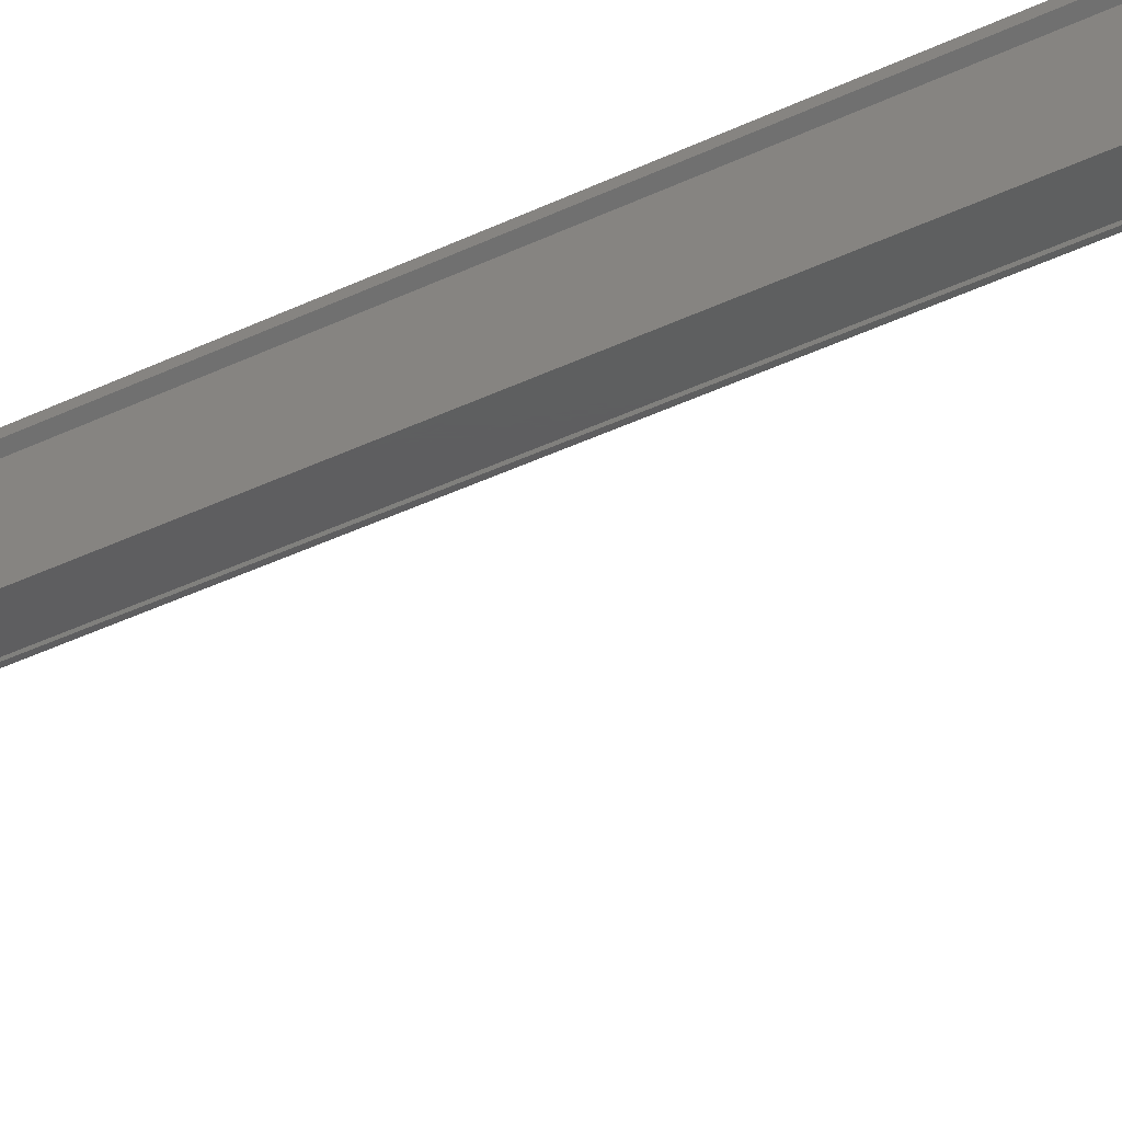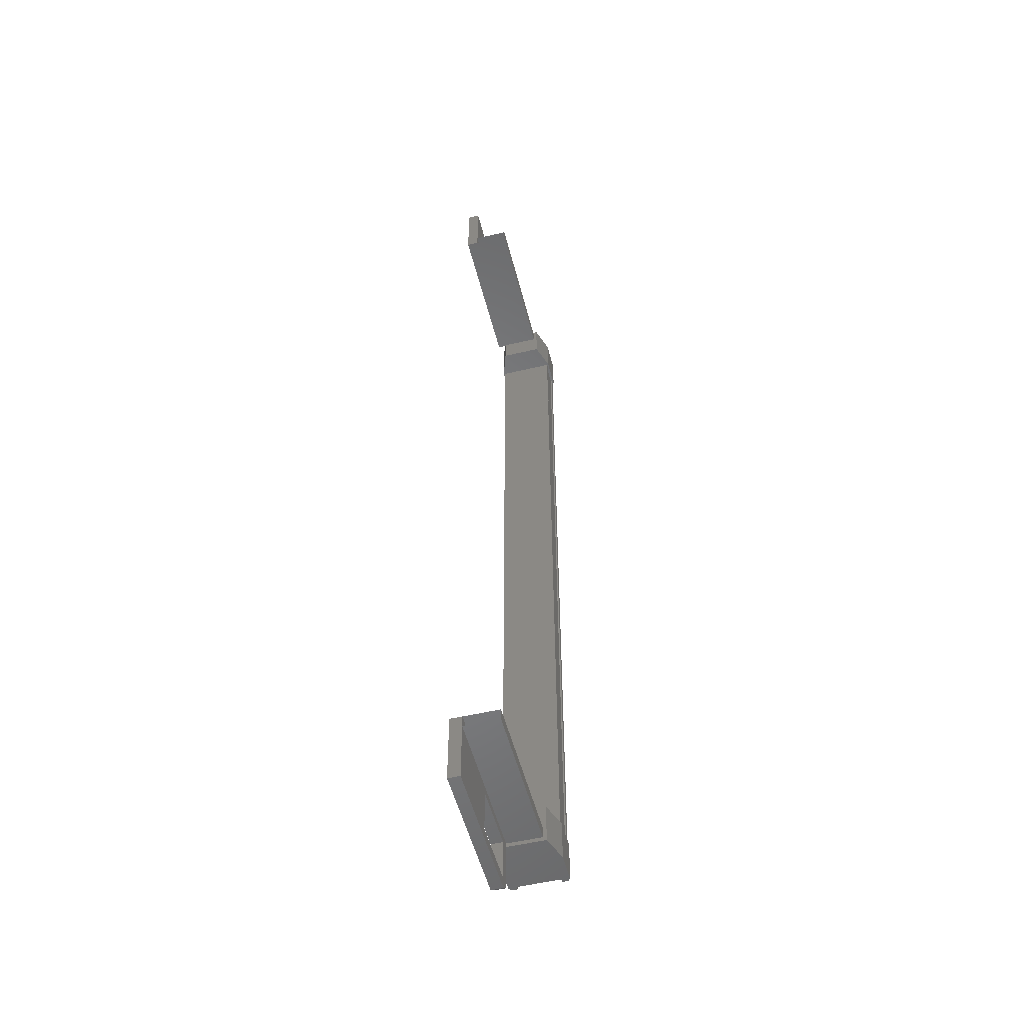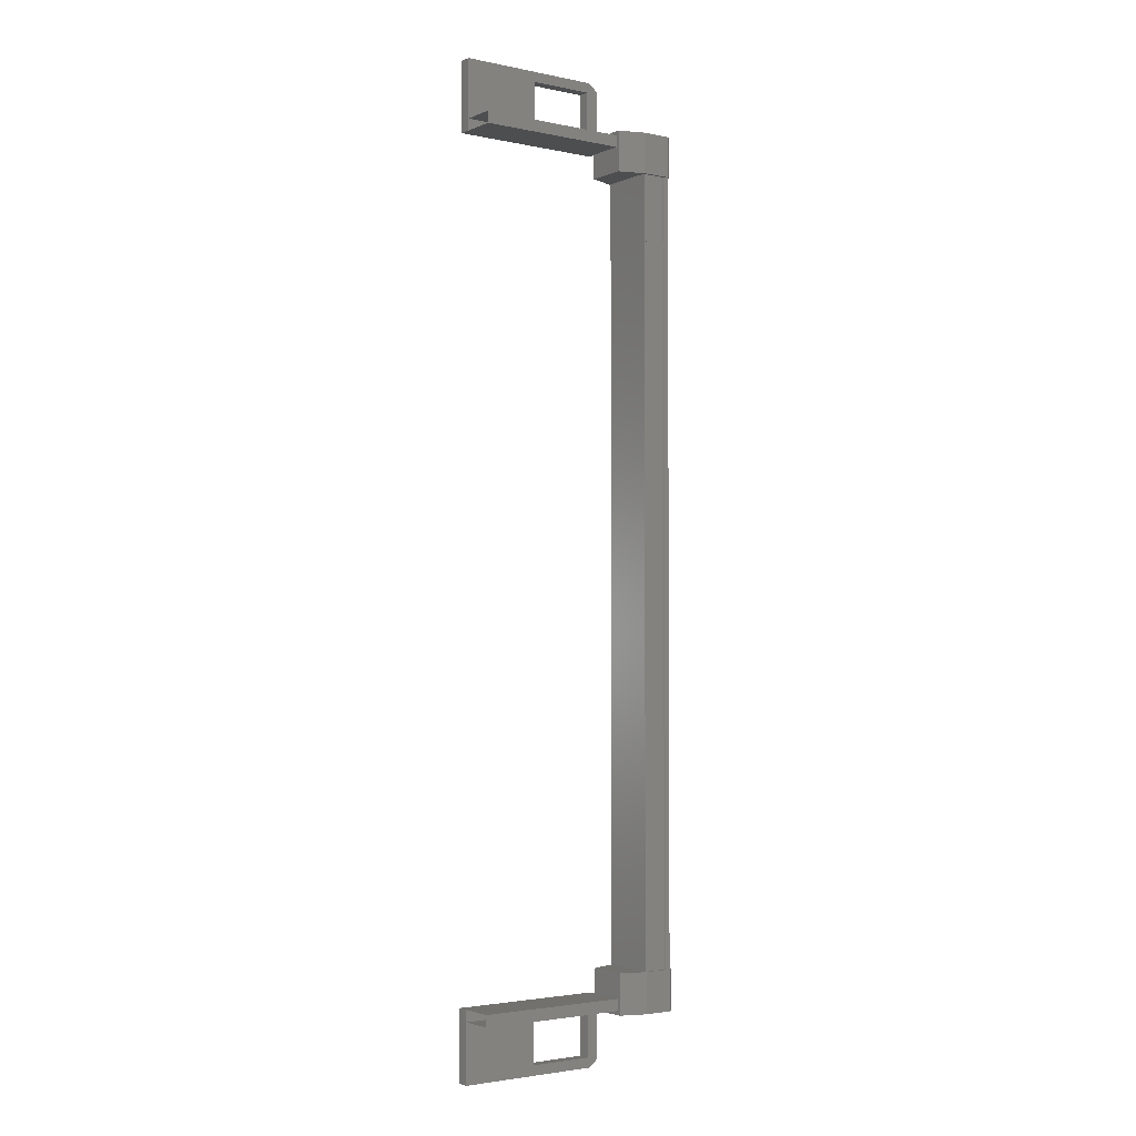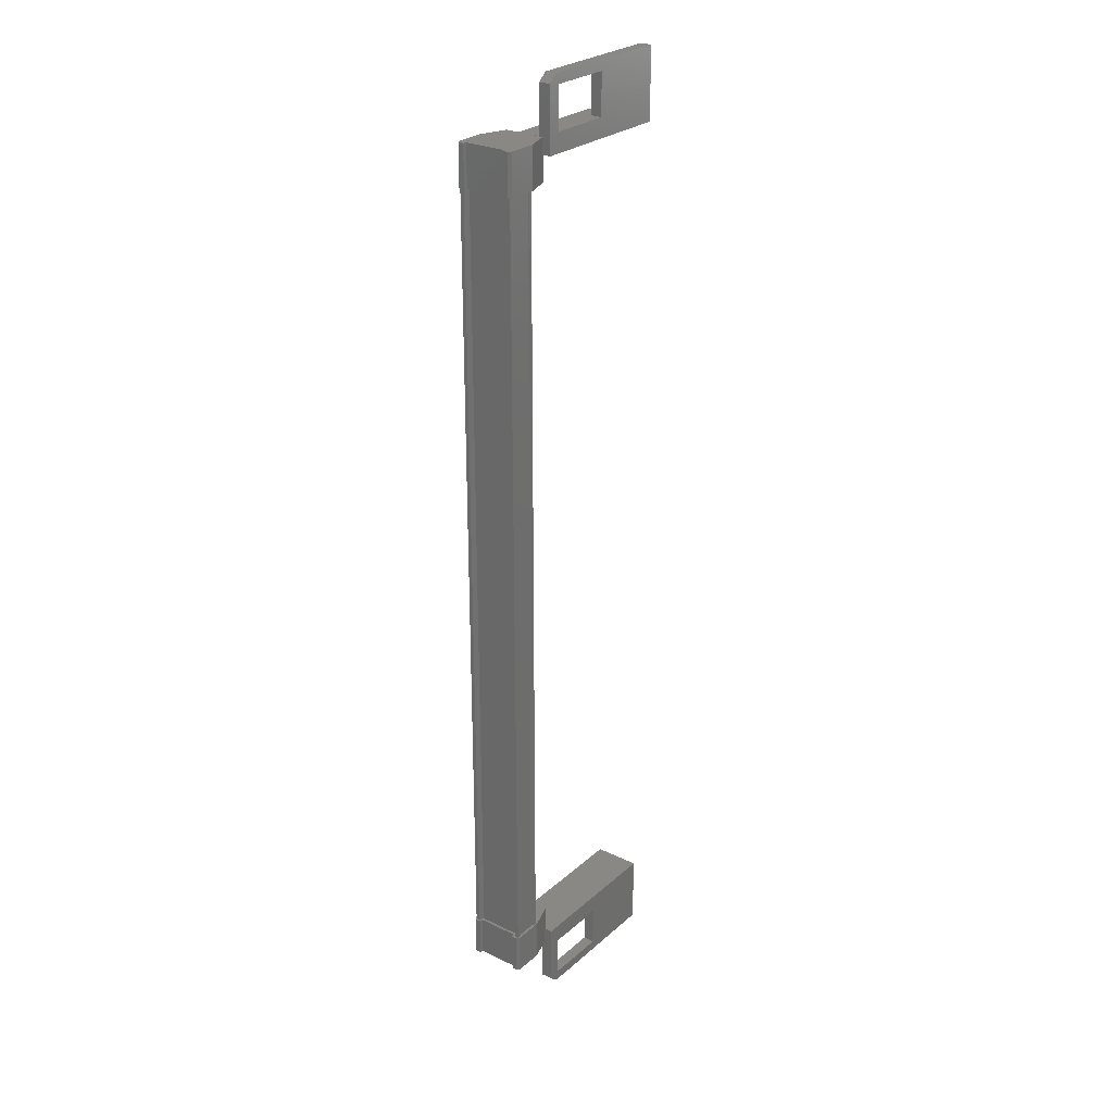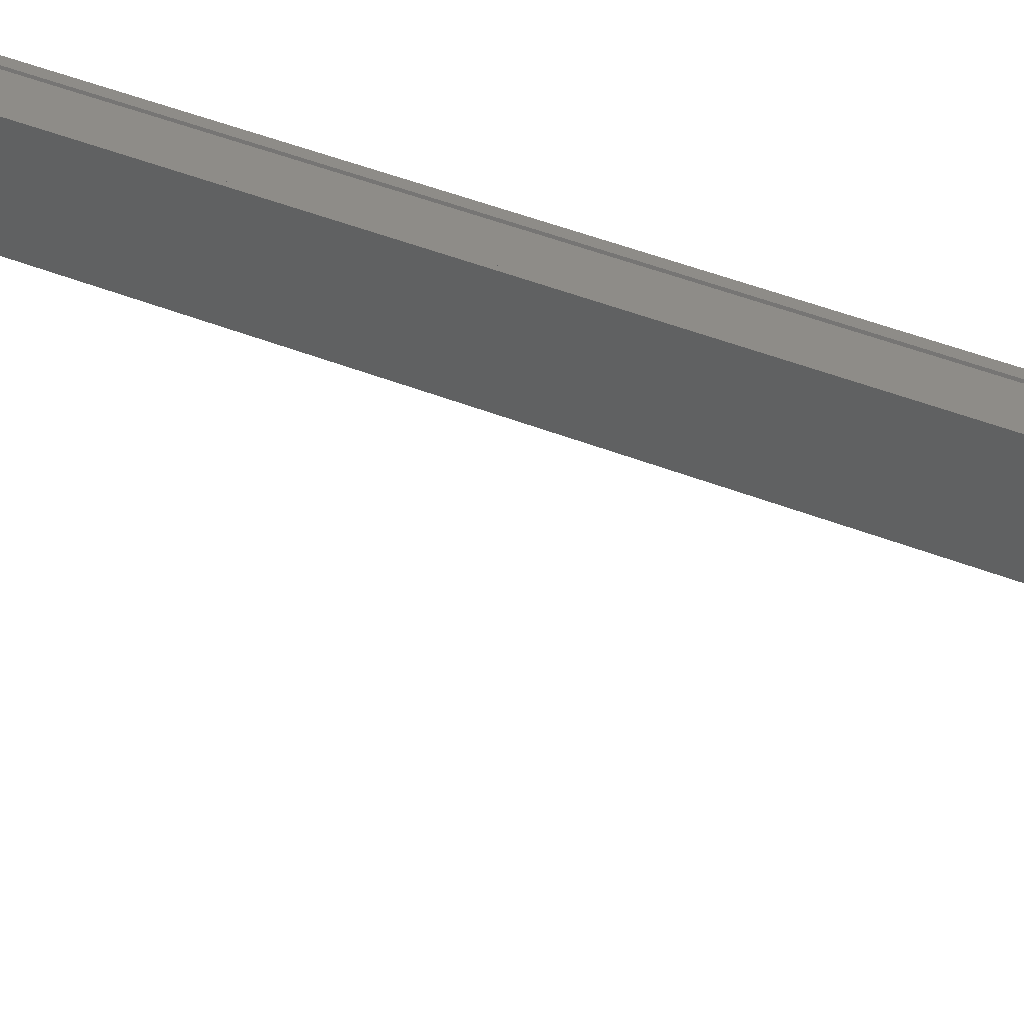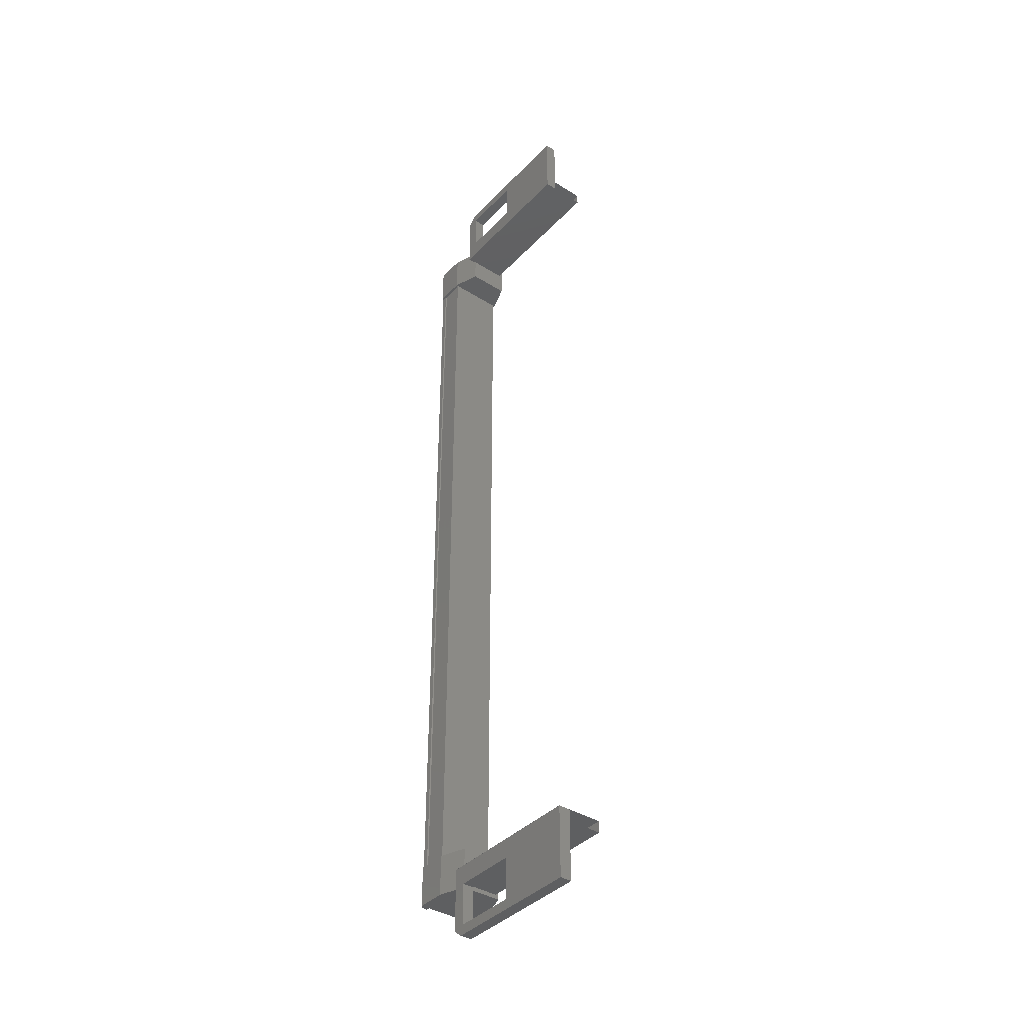
<metadata>
{"format":"stl","ext":"stl","renderer":"f3d","projection":"perspective","resolution":1024,"background":"white","views":[{"elev":-35.9,"azim":-57.0,"up":"+Z"},{"elev":-52.6,"azim":104.2,"up":"+Y"},{"elev":-2.7,"azim":144.2,"up":"+Y"},{"elev":26.6,"azim":-53.1,"up":"+Y"},{"elev":37.6,"azim":118.1,"up":"+Z"},{"elev":-39.1,"azim":51.9,"up":"+Y"}]}
</metadata>
<code>
# stl→obj: 134 verts, 210 faces
v -5.982 761.2 82.53
v -5.899 762.3 82.47
v -5.899 761.2 82.47
v -5.057 762.3 82.47
v -4.015 736.4 84.13
v -2.187 736.4 83.79
v -4.015 736.4 83.79
v -4.087 736.1 83.79
v -4.087 763.9 83.79
v -2.187 763.6 83.79
v -4.015 763.6 83.79
v -4.015 763.6 84.13
v -5.923 761.8 84.09
v -5.923 761.8 83.98
v -5.923 738.2 83.98
v -5.806 738.2 83.89
v -5.057 737.7 82.47
v -5.899 738.8 82.47
v -5.057 738.8 82.47
v -5.883 738.8 82.71
v -5.141 761.8 82.52
v -5.141 738.2 82.52
v -5.154 761.8 82.55
v -5.154 738.2 82.55
v -5.768 738.2 82.55
v -1.089 763.2 83.79
v 0.00953 763.9 83.79
v 0.00953 761.9 83.79
v 0.00953 761.9 84.13
v -4.352 761.9 84.13
v -5.982 762.3 83.91
v -5.982 761.2 84.07
v -5.982 762.3 84.07
v -5.899 761.2 84.13
v -5.899 762.3 84.13
v 0.00953 738.1 83.79
v 0.00953 738.1 84.13
v 0.00953 736.1 83.79
v 0.00953 736.1 84.13
v -4.087 736.1 84.13
v -4.352 763.7 84.13
v -4.352 763.7 83.79
v -4.352 761.9 83.79
v -4.015 762.4 83.79
v -2.187 762.4 83.79
v -5.806 761.8 82.71
v -5.923 761.8 82.62
v -5.923 738.2 82.62
v -5.923 761.8 82.52
v -5.923 738.2 82.52
v -2.187 737.6 83.79
v -4.015 737.6 83.79
v -4.352 738.1 83.79
v -4.352 736.3 83.79
v -4.352 736.3 84.13
v -5.899 737.7 84.13
v -5.899 738.8 84.13
v -5.982 737.7 84.07
v -5.982 738.8 84.07
v -5.982 737.7 83.91
v -5.982 738.8 82.69
v -5.982 738.8 82.53
v -5.899 737.7 82.47
v -5.057 761.2 82.47
v -5.883 761.2 82.71
v -5.982 761.2 82.69
v -5.806 738.2 82.71
v -5.806 761.8 83.89
v -4.015 762.4 84.13
v -2.187 762.4 84.13
v 0.00953 763.9 84.13
v -4.087 763.9 84.13
v -4.352 738.1 84.13
v -2.187 737.6 84.13
v -2.187 736.4 84.13
v 0.009423 761.9 84.13
v -4.331 761.9 82.82
v 0.009423 761.9 82.82
v -4.331 762.2 82.82
v 0.009429 762.2 82.82
v -4.331 762.2 84.13
v 0.009429 762.2 84.13
v -5.781 738.2 82.52
v -5.781 761.8 82.52
v -5.768 761.8 82.55
v 0.009429 737.8 84.13
v -4.331 737.8 84.13
v 0.009429 737.8 82.82
v -4.331 737.8 82.82
v 0.009423 738.1 82.82
v -4.331 738.1 82.82
v 0.009423 738.1 84.13
v -4.331 738.1 84.13
v -5.071 761.8 82.52
v -5.071 738.2 82.52
v -5.071 761.8 84.09
v -5.071 738.2 84.09
v -5.141 761.8 84.09
v -5.141 738.2 84.09
v -5.154 761.8 84.05
v -5.154 738.2 84.05
v -5.768 761.8 84.05
v -5.768 738.2 84.05
v -5.781 761.8 84.09
v -5.781 738.2 84.09
v -5.923 738.2 84.09
v -1.089 736.8 83.79
v -4.015 737.6 84.13
v -2.187 763.6 84.13
v -5.883 762.3 83.89
v -5.883 761.2 83.89
v -5.982 761.2 83.91
v -5.057 761.2 84.13
v -5.057 762.3 84.13
v -5.883 762.3 82.71
v -5.982 762.3 82.53
v -5.982 762.3 82.69
v -4.322 761.2 83.88
v -4.322 762.3 83.88
v -4.322 762.3 82.72
v -4.322 761.2 82.72
v -5.057 737.7 84.13
v -4.322 737.7 82.72
v -4.322 738.8 82.72
v -4.322 738.8 83.88
v -4.322 737.7 83.88
v -5.057 738.8 84.13
v -5.883 738.8 83.89
v -5.883 737.7 82.71
v -5.982 737.7 82.69
v -5.982 737.7 82.53
v -5.883 737.7 83.89
v -5.982 738.8 83.91
v -4.331 761.9 84.13
f 1 2 3
f 3 2 4
f 5 6 7
f 7 6 8
f 9 10 11
f 11 10 12
f 13 14 15
f 15 14 16
f 17 18 19
f 19 18 20
f 21 22 23
f 23 22 24
f 24 25 23
f 26 27 28
f 28 27 29
f 29 30 28
f 31 32 33
f 33 32 34
f 34 35 33
f 36 37 38
f 38 37 39
f 39 40 38
f 41 42 43
f 43 42 44
f 44 45 43
f 46 47 48
f 48 47 49
f 49 50 48
f 51 52 53
f 53 52 54
f 54 55 53
f 56 57 58
f 58 57 59
f 59 60 58
f 61 20 62
f 62 20 18
f 18 63 62
f 17 63 18
f 4 64 3
f 3 64 65
f 65 1 3
f 66 1 65
f 48 67 46
f 46 67 16
f 16 68 46
f 14 68 16
f 69 30 70
f 70 30 29
f 29 71 70
f 27 71 29
f 72 71 27
f 36 73 37
f 37 73 74
f 74 39 37
f 75 39 74
f 40 39 75
f 76 77 78
f 78 77 79
f 79 80 78
f 81 80 79
f 82 80 81
f 50 49 83
f 83 49 84
f 84 25 83
f 85 25 84
f 23 25 85
f 86 87 88
f 88 87 89
f 89 90 88
f 91 90 89
f 92 90 91
f 91 93 92
f 21 94 95
f 95 94 96
f 96 97 95
f 98 97 96
f 99 97 98
f 98 100 99
f 99 100 101
f 101 100 102
f 102 103 101
f 104 103 102
f 105 103 104
f 104 13 105
f 105 13 106
f 106 13 15
f 40 8 38
f 38 8 6
f 6 107 38
f 51 107 6
f 36 107 51
f 51 53 36
f 36 53 73
f 73 53 55
f 55 108 73
f 5 108 55
f 52 108 5
f 5 7 52
f 52 7 54
f 54 7 8
f 8 55 54
f 40 55 8
f 5 55 40
f 40 75 5
f 5 75 6
f 6 75 74
f 74 51 6
f 108 51 74
f 52 51 108
f 44 69 45
f 45 69 70
f 70 10 45
f 109 10 70
f 12 10 109
f 109 72 12
f 12 72 41
f 41 72 9
f 9 42 41
f 11 42 9
f 44 42 11
f 11 12 44
f 44 12 69
f 69 12 41
f 41 30 69
f 43 30 41
f 28 30 43
f 43 45 28
f 28 45 26
f 26 45 10
f 10 27 26
f 9 27 10
f 72 27 9
f 110 111 31
f 31 111 112
f 112 32 31
f 111 32 112
f 34 32 111
f 111 113 34
f 34 113 35
f 35 113 114
f 114 110 35
f 4 110 114
f 115 110 4
f 4 2 115
f 115 2 116
f 116 2 1
f 1 117 116
f 66 117 1
f 115 117 66
f 66 65 115
f 115 65 111
f 111 65 64
f 64 113 111
f 118 113 64
f 114 113 118
f 118 119 114
f 114 119 120
f 120 119 118
f 118 121 120
f 64 121 118
f 120 121 64
f 64 4 120
f 120 4 114
f 122 17 123
f 123 17 19
f 19 124 123
f 125 124 19
f 123 124 125
f 125 126 123
f 123 126 122
f 122 126 125
f 125 127 122
f 19 127 125
f 128 127 19
f 19 20 128
f 128 20 129
f 129 20 61
f 61 130 129
f 62 130 61
f 131 130 62
f 62 63 131
f 131 63 129
f 129 63 17
f 17 132 129
f 122 132 17
f 56 132 122
f 122 127 56
f 56 127 57
f 57 127 128
f 128 59 57
f 133 59 128
f 60 59 133
f 133 128 60
f 60 128 132
f 132 128 129
f 70 71 109
f 109 71 72
f 56 58 132
f 132 58 60
f 35 110 33
f 33 110 31
f 131 129 130
f 116 117 115
f 38 107 36
f 115 111 110
f 79 77 81
f 89 87 91
f 95 22 21
f 77 76 134
f 73 108 74

</code>
